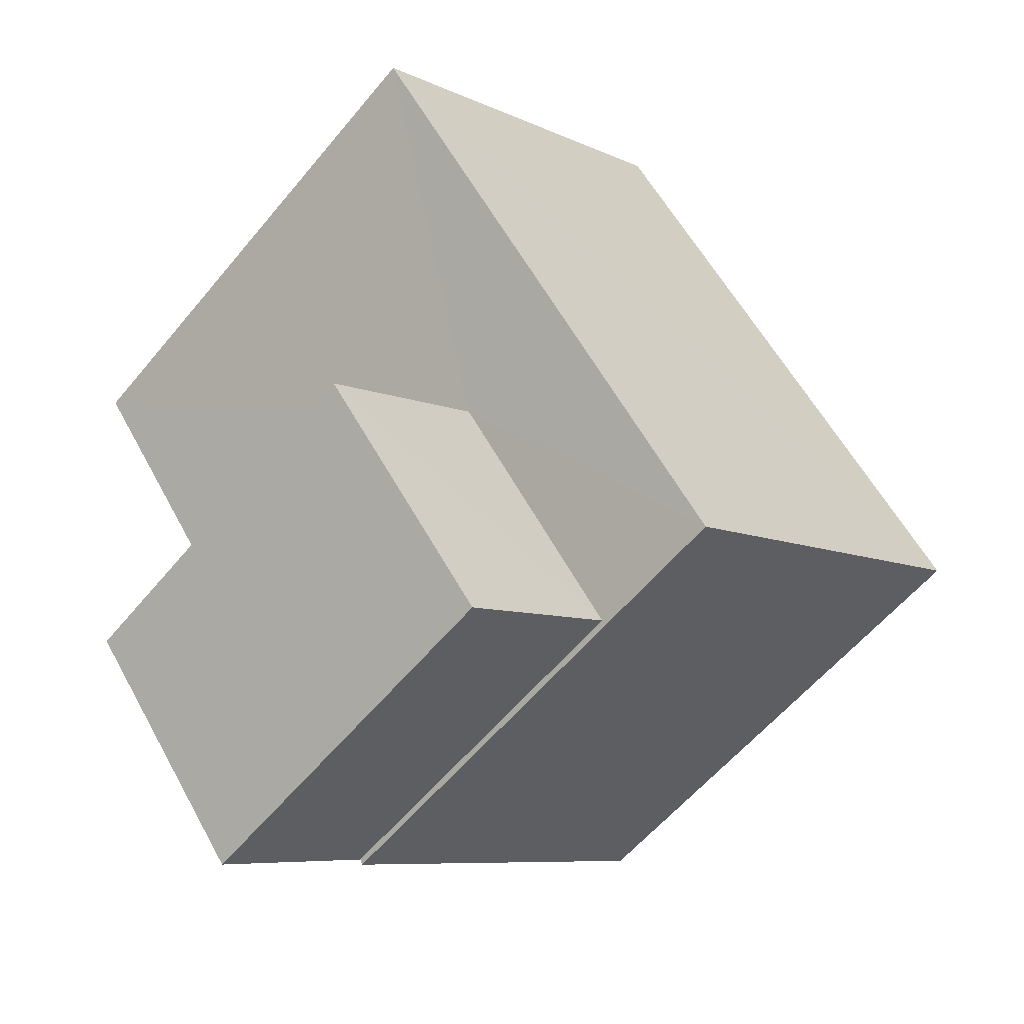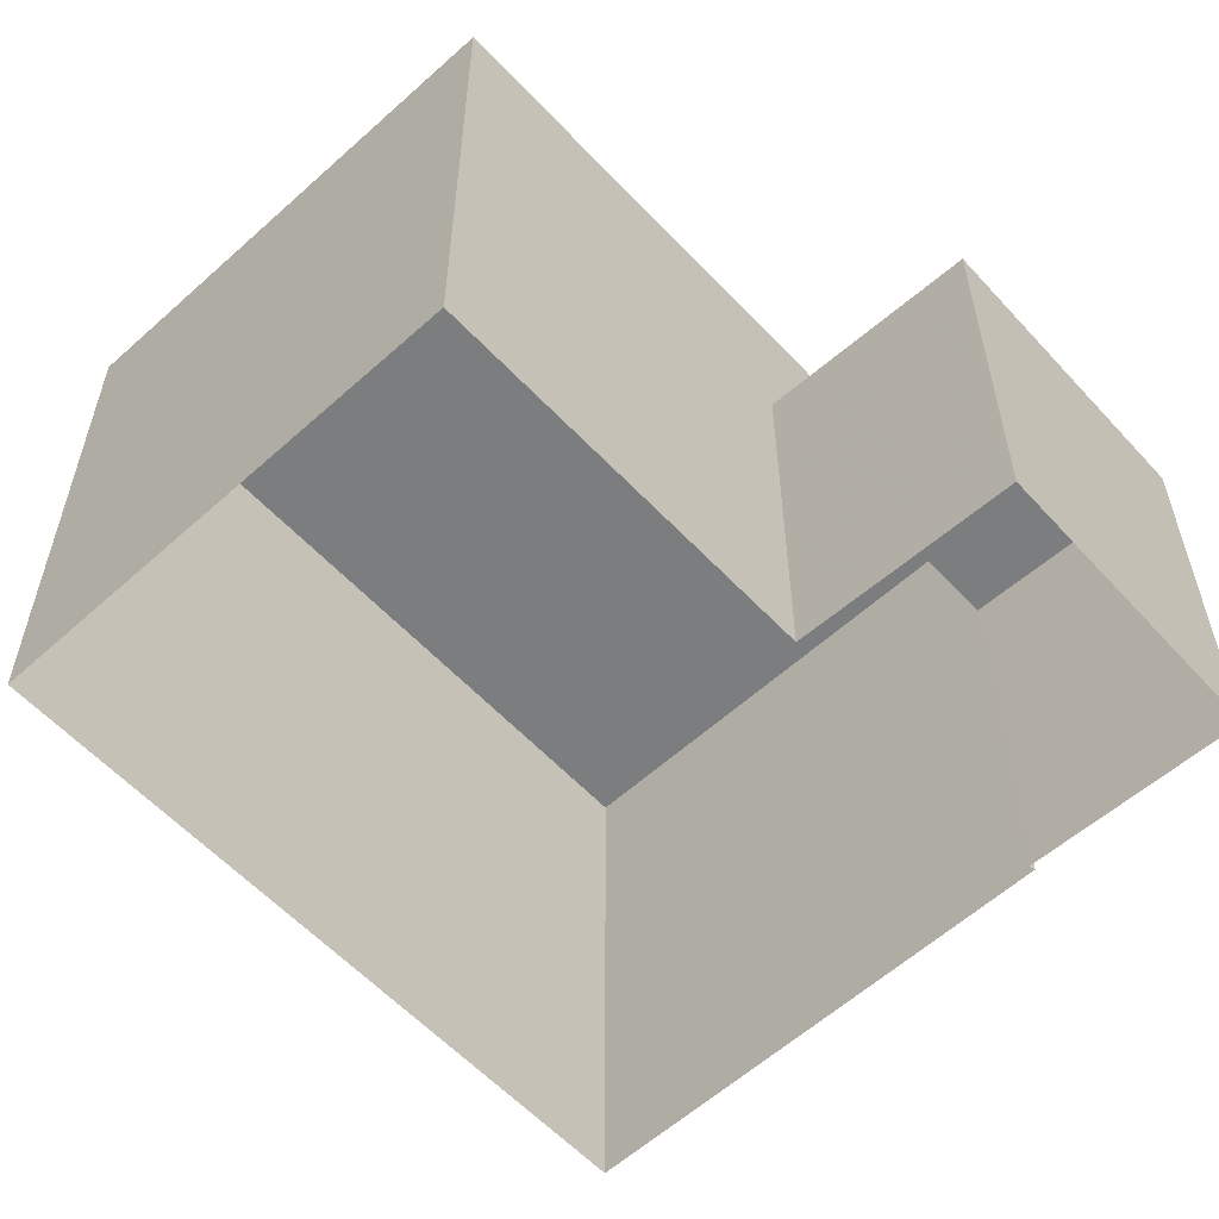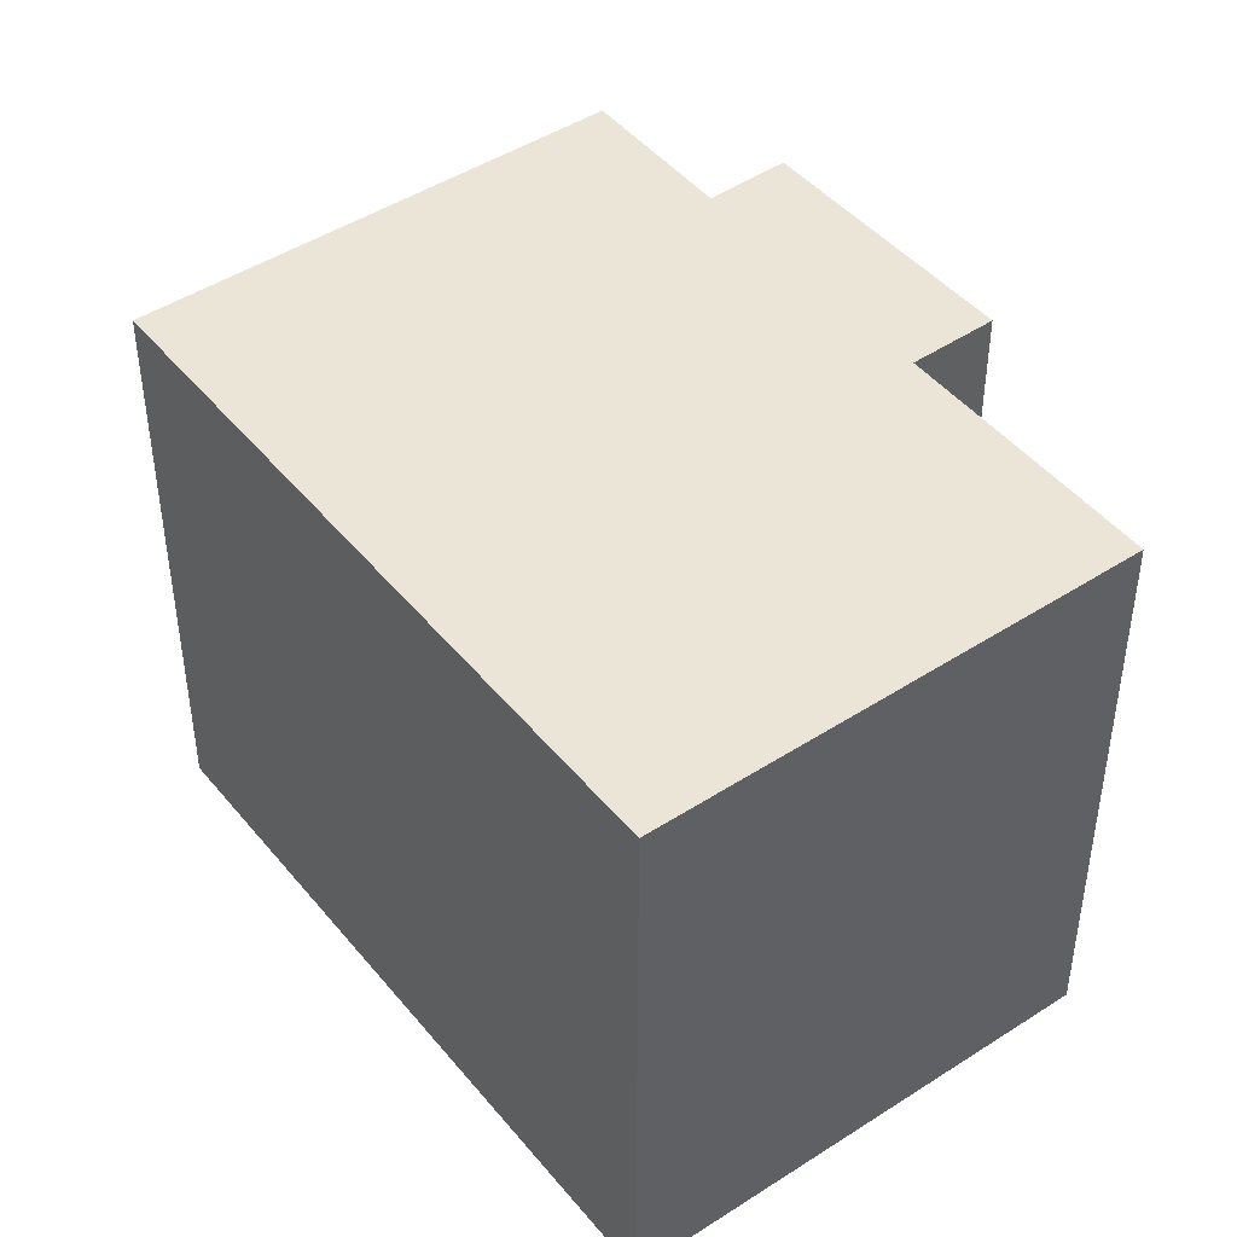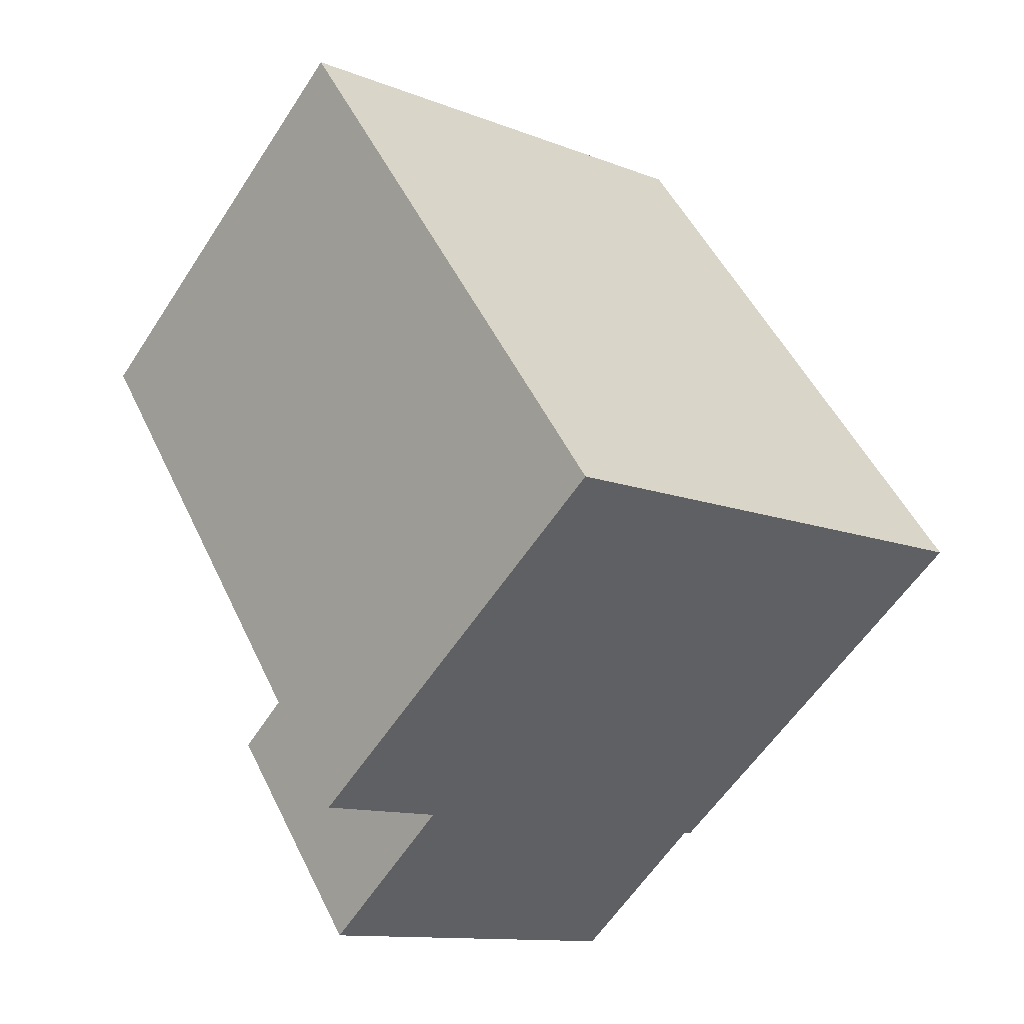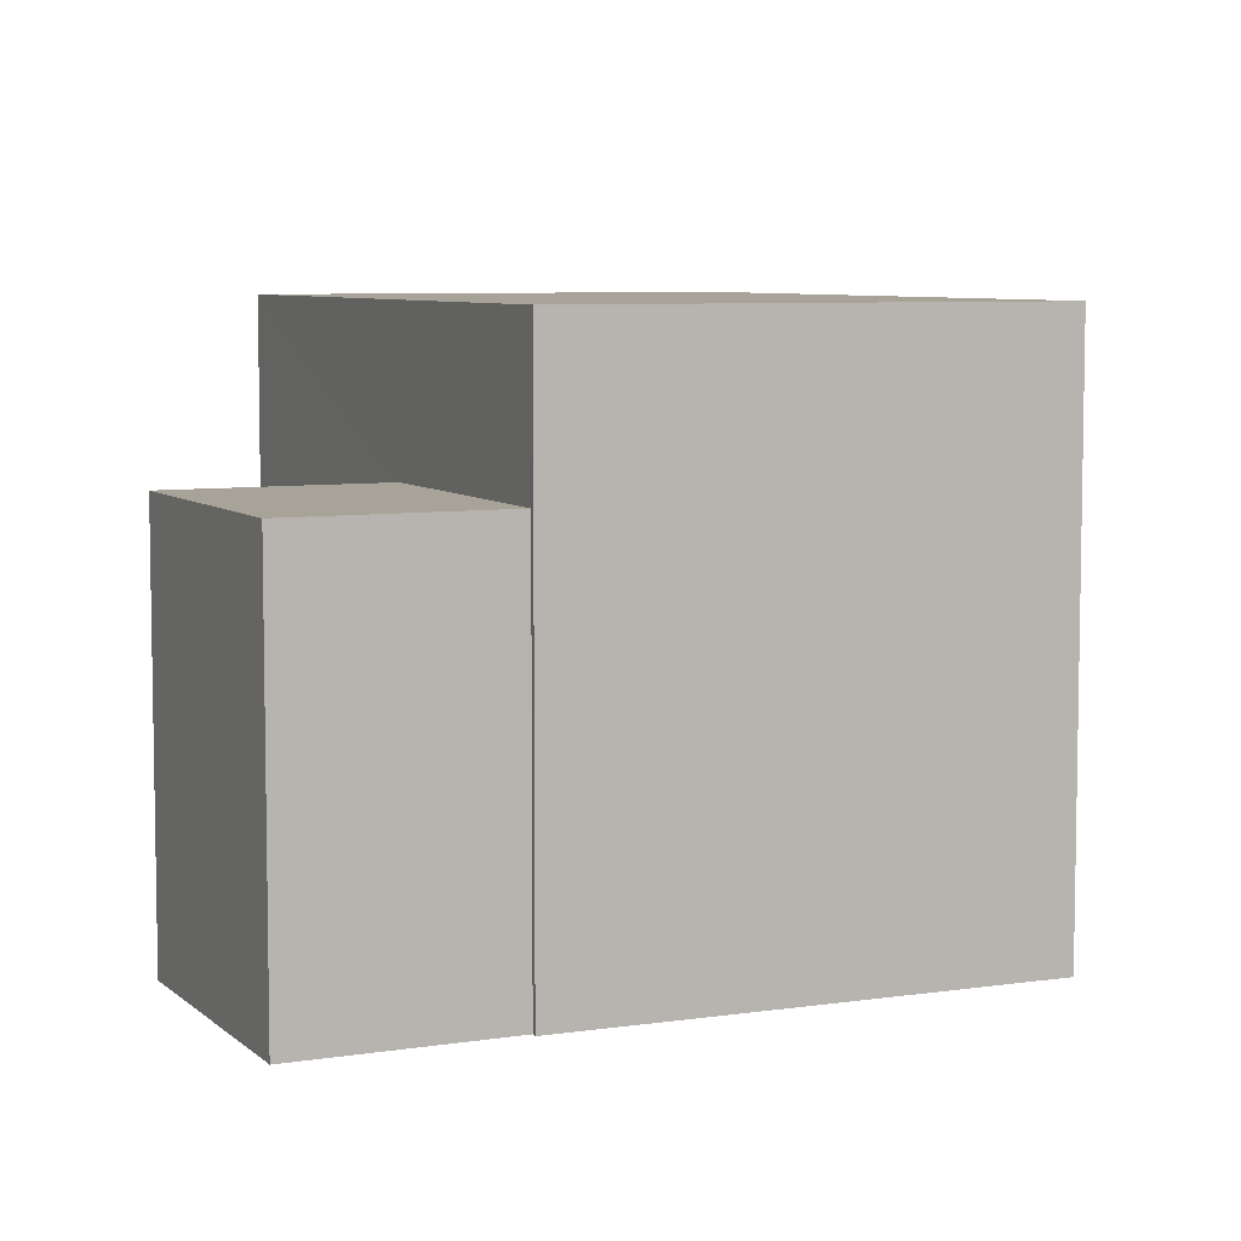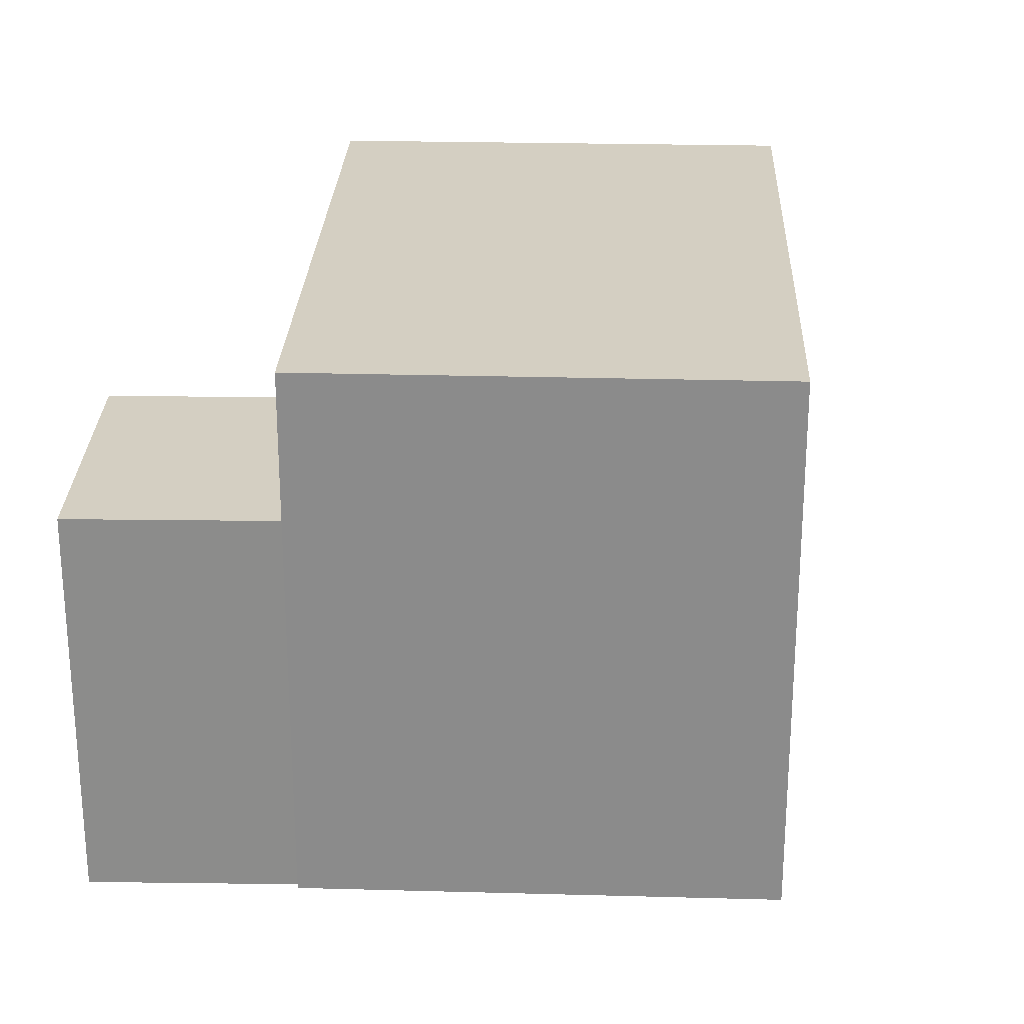
<metadata>
{"format":"obj","ext":"obj","renderer":"f3d","projection":"perspective","resolution":1024,"background":"white","views":[{"elev":-58.4,"azim":-39.2,"up":"+Y"},{"elev":-58.9,"azim":-99.9,"up":"+Z"},{"elev":45.8,"azim":-179.4,"up":"+Z"},{"elev":-11.9,"azim":47.0,"up":"+Y"},{"elev":6.8,"azim":13.5,"up":"+Z"},{"elev":25.8,"azim":39.6,"up":"+Z"}]}
</metadata>
<code>
v -2.244e+05 -1.285e+05 13.3
v -2.244e+05 -1.285e+05 13.3
v -2.244e+05 -1.285e+05 13.3
v -2.244e+05 -1.285e+05 13.3
v -2.244e+05 -1.285e+05 13.3
v -2.244e+05 -1.285e+05 13.3
v -2.244e+05 -1.285e+05 13.3
v -2.244e+05 -1.285e+05 13.3
v -2.244e+05 -1.285e+05 18.33
v -2.244e+05 -1.285e+05 18.33
v -2.244e+05 -1.285e+05 18.33
v -2.244e+05 -1.285e+05 18.33
v -2.244e+05 -1.285e+05 20.23
v -2.244e+05 -1.285e+05 20.23
v -2.244e+05 -1.285e+05 20.23
v -2.244e+05 -1.285e+05 20.23
f 1 2 3
f 4 3 5
f 6 4 5
f 2 7 8
f 5 2 8
f 3 2 5
f 9 10 11
f 9 12 10
f 13 14 15
f 16 13 15
f 12 6 5
f 6 12 15
f 2 1 9
f 16 15 12
f 1 16 9
f 16 12 9
f 14 4 6
f 15 14 6
f 10 8 7
f 11 10 7
f 13 1 3
f 13 16 1
f 5 8 10
f 12 5 10
f 14 3 4
f 14 13 3
f 2 11 7
f 2 9 11

</code>
